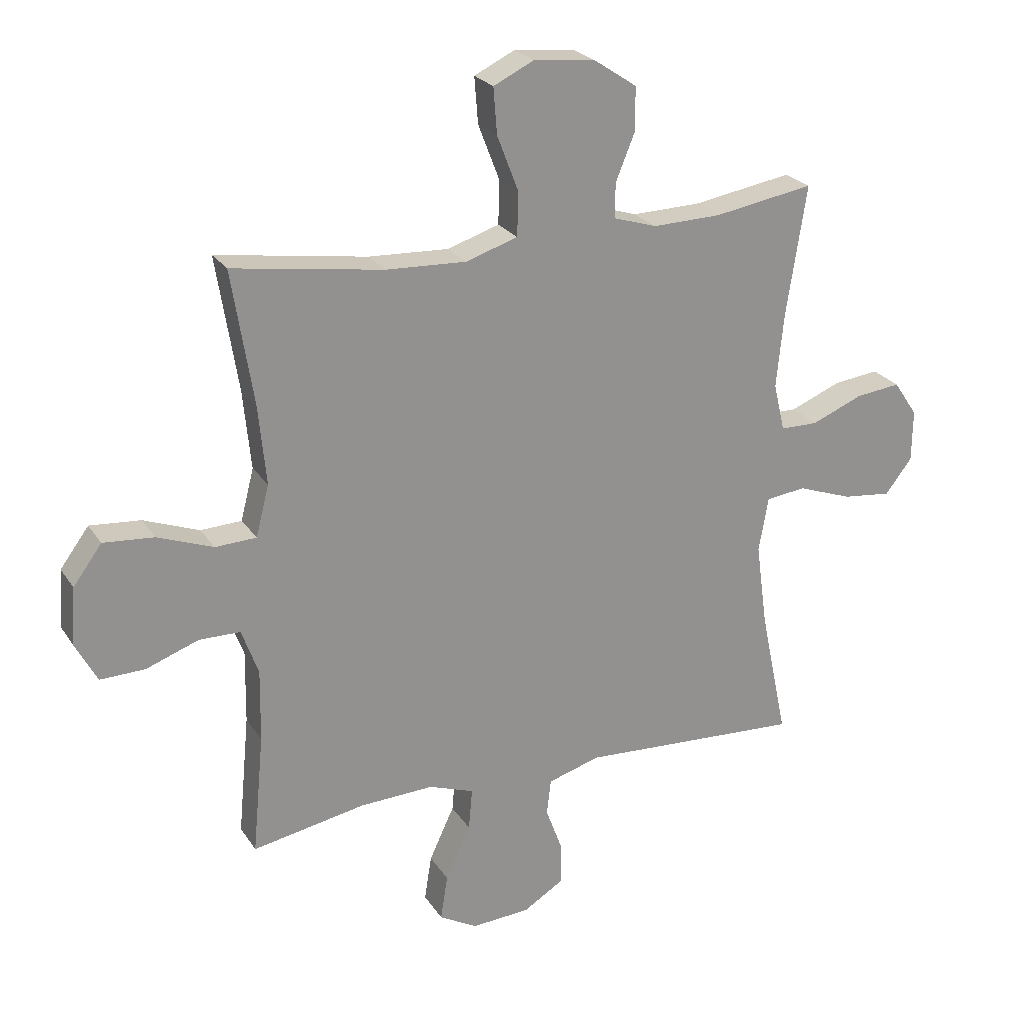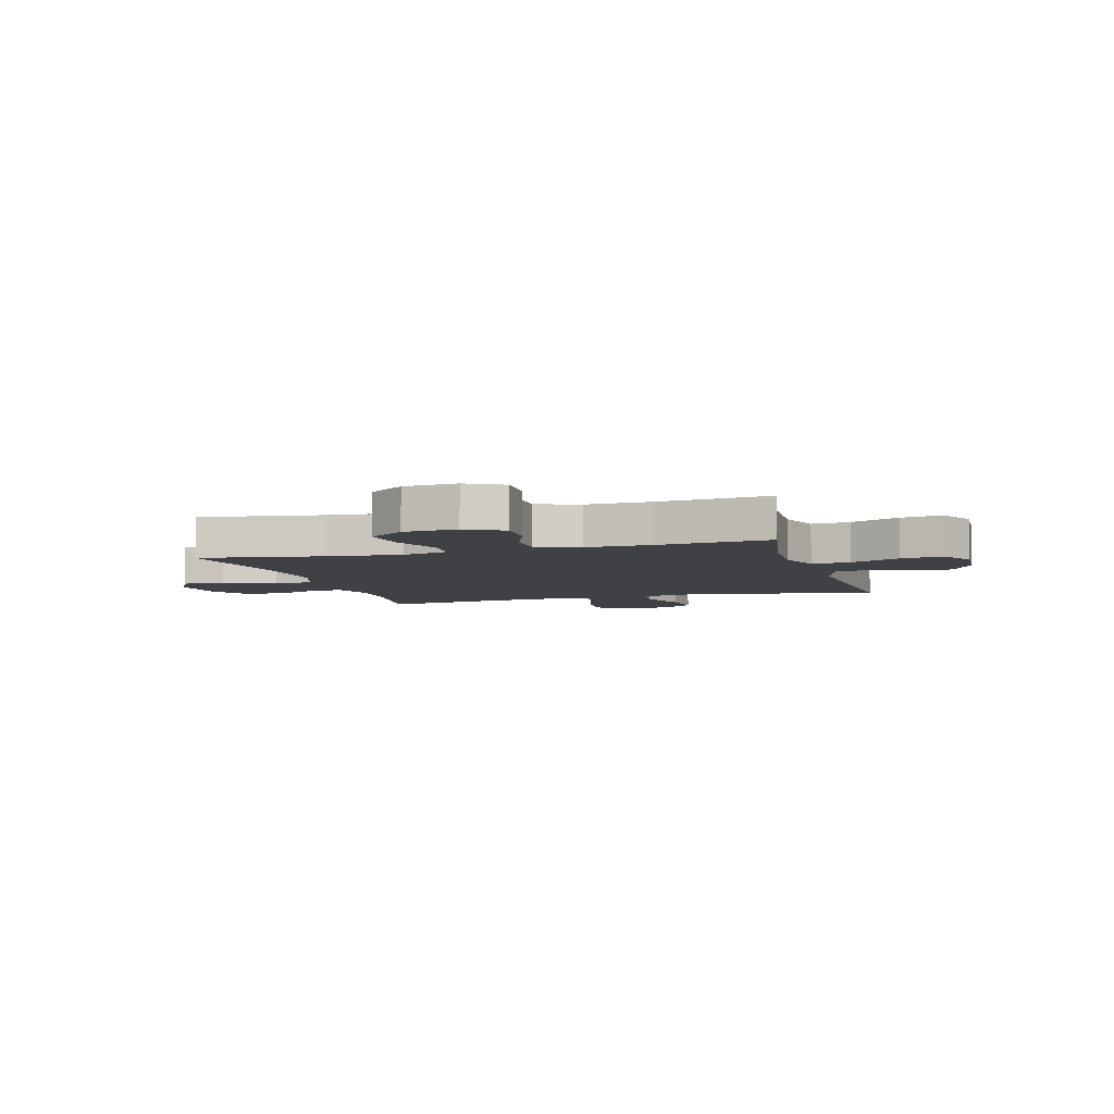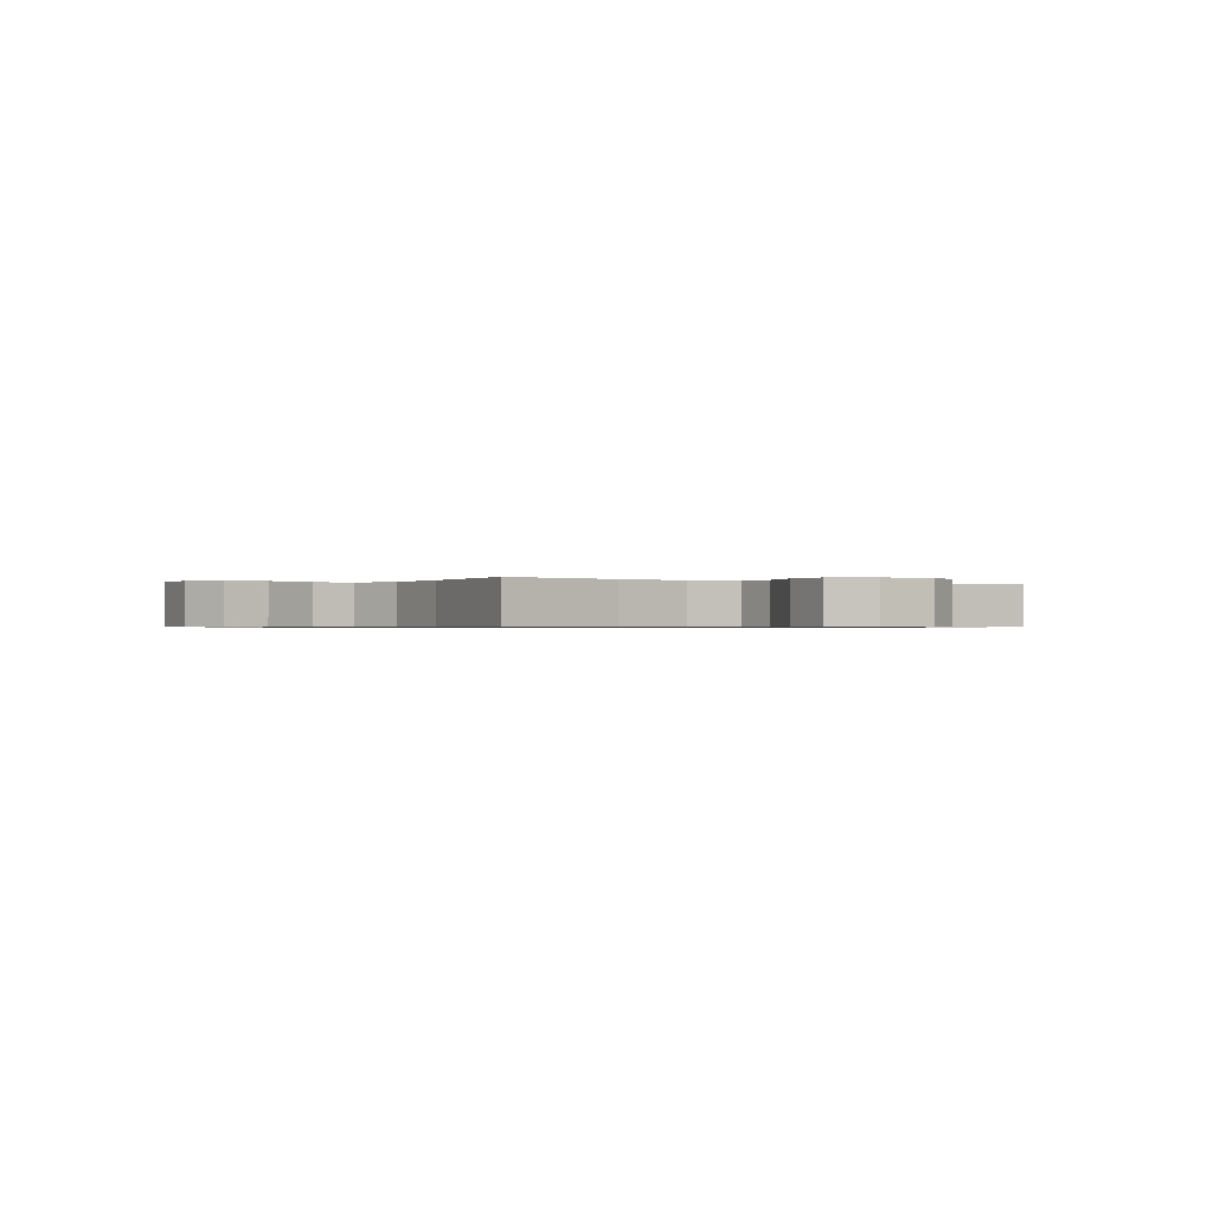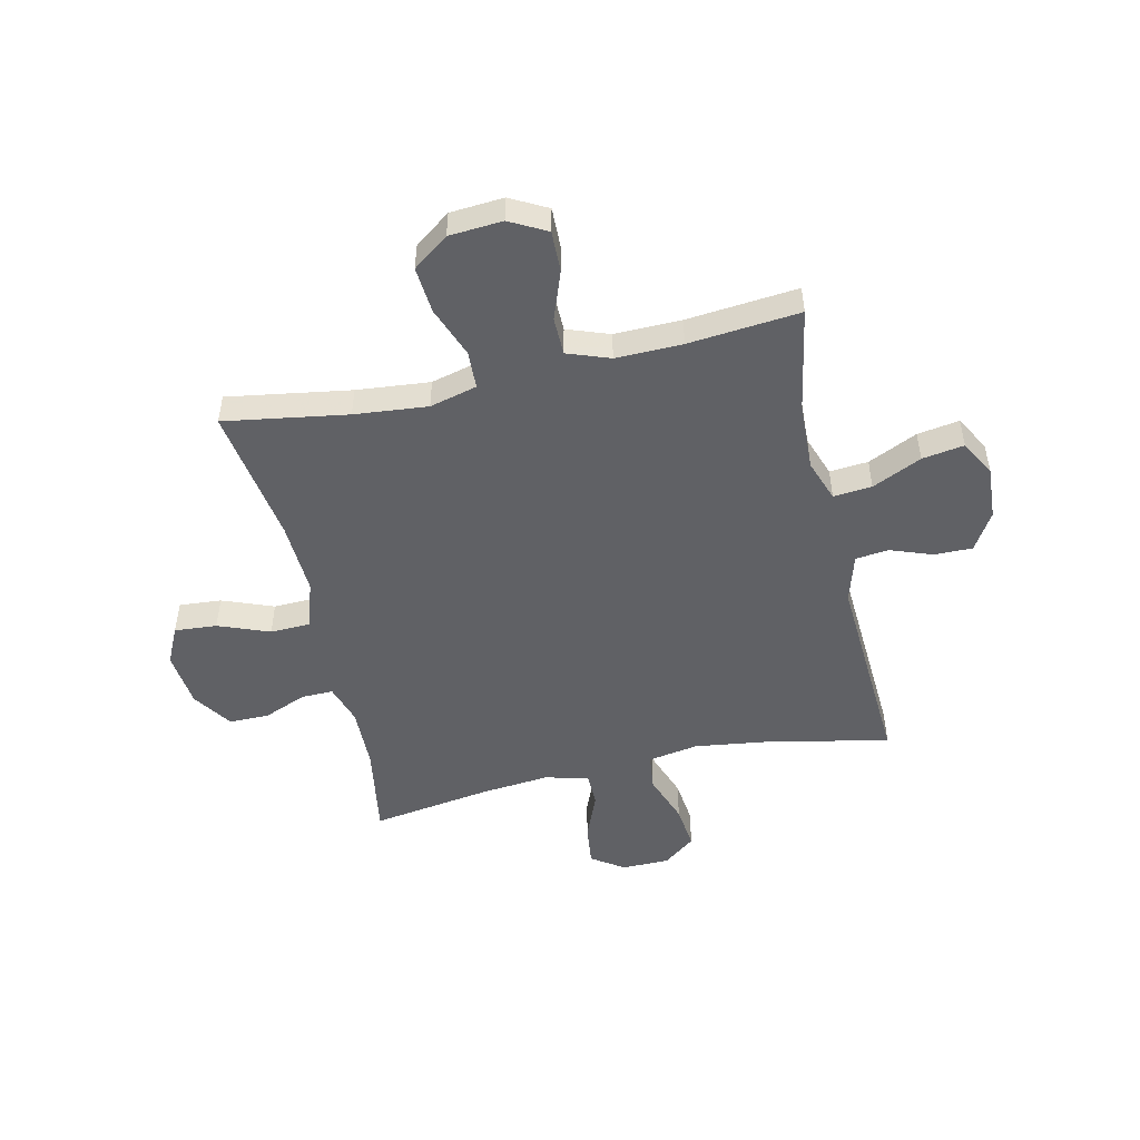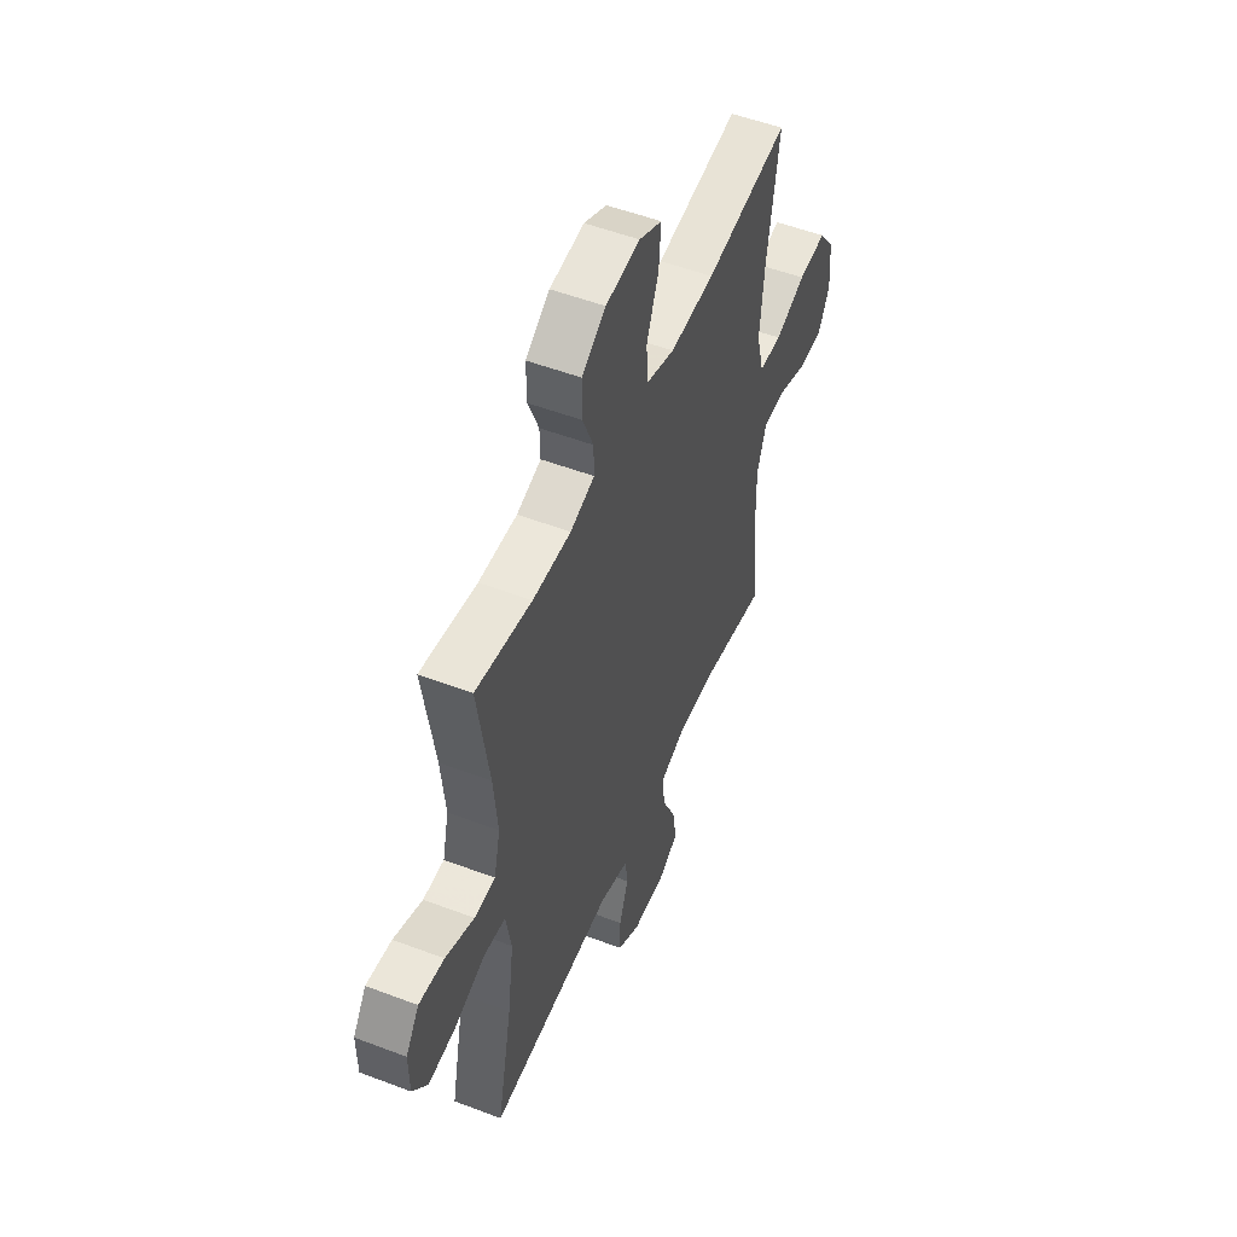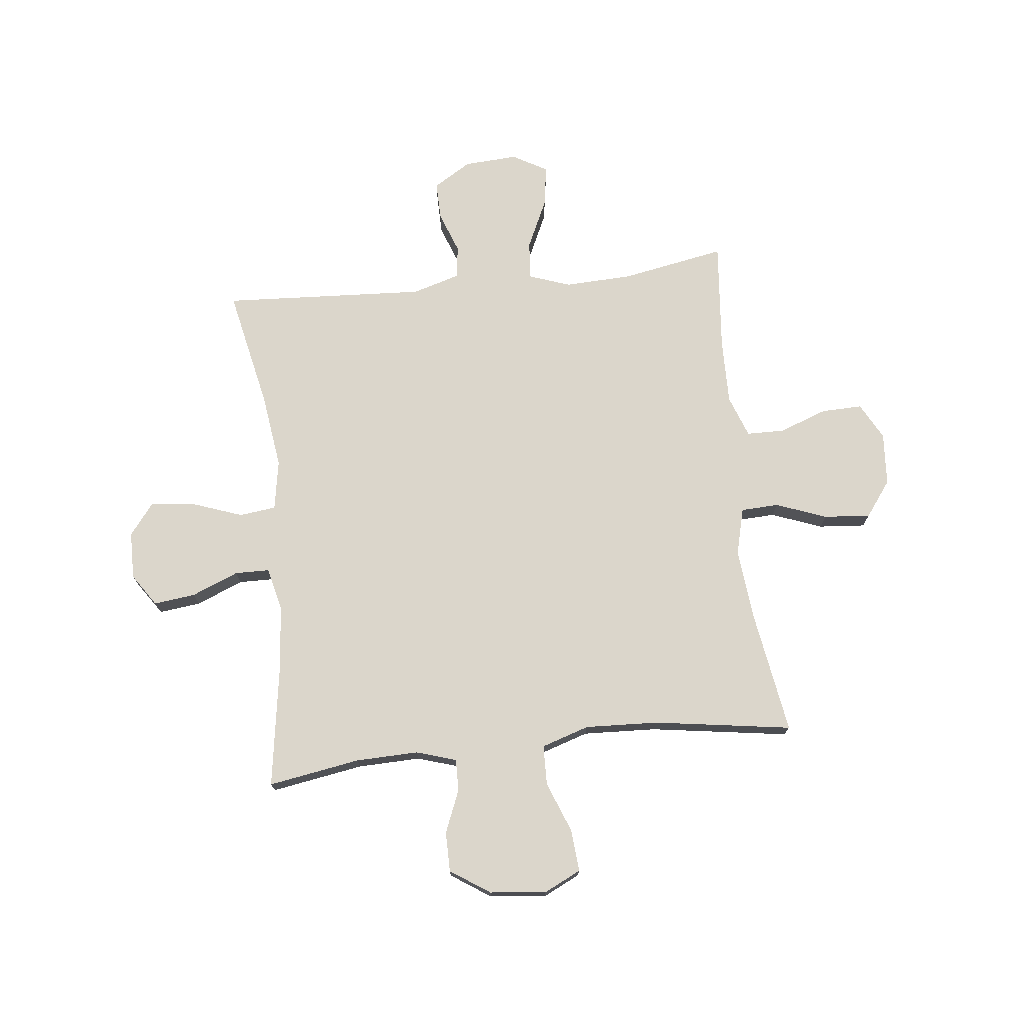
<metadata>
{"format":"obj","ext":"obj","renderer":"f3d","projection":"perspective","resolution":1024,"background":"white","views":[{"elev":24.0,"azim":154.9,"up":"+Z"},{"elev":-5.9,"azim":106.2,"up":"+Y"},{"elev":-0.6,"azim":56.3,"up":"+Y"},{"elev":-49.6,"azim":102.8,"up":"+Y"},{"elev":52.3,"azim":-67.7,"up":"+Z"},{"elev":73.5,"azim":-6.3,"up":"+Y"}]}
</metadata>
<code>
v -0.5 0.07 0.5
v -0.332 0.07 0.472
v -0.217 0.07 0.469
v -0.144 0.07 0.492
v -0.145 0.07 0.55
v -0.177 0.07 0.628
v -0.177 0.07 0.701
v -0.105 0.07 0.749
v -0.002 0.07 0.76
v 0.066 0.07 0.727
v 0.06 0.07 0.65
v 0.024 0.07 0.557
v 0.026 0.07 0.484
v 0.113 0.07 0.456
v 0.247 0.07 0.462
v 0.5 0.07 0.5
v 0.464 0.07 0.276
v 0.451 0.07 0.143
v 0.473 0.07 0.057
v 0.542 0.07 0.054
v 0.635 0.07 0.089
v 0.72 0.07 0.096
v 0.768 0.07 0.031
v 0.775 0.07 -0.066
v 0.739 0.07 -0.133
v 0.664 0.07 -0.131
v 0.576 0.07 -0.099
v 0.507 0.07 -0.1
v 0.479 0.07 -0.177
v 0.481 0.07 -0.298
v 0.5 0.07 -0.5
v 0.31 0.07 -0.465
v 0.186 0.07 -0.46
v 0.11 0.07 -0.487
v 0.116 0.07 -0.557
v 0.158 0.07 -0.647
v 0.17 0.07 -0.723
v 0.106 0.07 -0.759
v 0.008 0.07 -0.753
v -0.061 0.07 -0.711
v -0.06 0.07 -0.641
v -0.032 0.07 -0.565
v -0.039 0.07 -0.505
v -0.127 0.07 -0.479
v -0.5 0.07 -0.5
v -0.454 0.07 -0.281
v -0.435 0.07 -0.142
v -0.451 0.07 -0.05
v -0.518 0.07 -0.042
v -0.61 0.07 -0.075
v -0.692 0.07 -0.084
v -0.737 0.07 -0.026
v -0.738 0.07 0.061
v -0.698 0.07 0.12
v -0.622 0.07 0.111
v -0.536 0.07 0.076
v -0.473 0.07 0.077
v -0.454 0.07 0.157
v -0.466 0.07 0.28
v -0.5 0 0.5
v -0.332 0 0.472
v -0.217 0 0.469
v -0.144 0 0.492
v -0.145 0 0.55
v -0.177 0 0.628
v -0.177 0 0.701
v -0.105 0 0.749
v -0.002 0 0.76
v 0.066 0 0.727
v 0.06 0 0.65
v 0.024 0 0.557
v 0.026 0 0.484
v 0.113 0 0.456
v 0.247 0 0.462
v 0.5 0 0.5
v 0.464 0 0.276
v 0.451 0 0.143
v 0.473 0 0.057
v 0.542 0 0.054
v 0.635 0 0.089
v 0.72 0 0.096
v 0.768 0 0.031
v 0.775 0 -0.066
v 0.739 0 -0.133
v 0.664 0 -0.131
v 0.576 0 -0.099
v 0.507 0 -0.1
v 0.479 0 -0.177
v 0.481 0 -0.298
v 0.5 0 -0.5
v 0.31 0 -0.465
v 0.186 0 -0.46
v 0.11 0 -0.487
v 0.116 0 -0.557
v 0.158 0 -0.647
v 0.17 0 -0.723
v 0.106 0 -0.759
v 0.008 0 -0.753
v -0.061 0 -0.711
v -0.06 0 -0.641
v -0.032 0 -0.565
v -0.039 0 -0.505
v -0.127 0 -0.479
v -0.5 0 -0.5
v -0.454 0 -0.281
v -0.435 0 -0.142
v -0.451 0 -0.05
v -0.518 0 -0.042
v -0.61 0 -0.075
v -0.692 0 -0.084
v -0.737 0 -0.026
v -0.738 0 0.061
v -0.698 0 0.12
v -0.622 0 0.111
v -0.536 0 0.076
v -0.473 0 0.077
v -0.454 0 0.157
v -0.466 0 0.28
f 54 55 56
f 53 54 56
f 52 53 56
f 51 52 56
f 50 51 56
f 49 50 56
f 48 49 56 57
f 47 48 57 58
f 44 45 46
f 43 44 46 47
f 40 41 42
f 39 40 42
f 38 39 42
f 37 38 42
f 36 37 42
f 35 36 42
f 34 35 42 43
f 43 47 58
f 34 43 58
f 33 34 58
f 30 31 32
f 33 58 59
f 32 33 59
f 30 32 59
f 29 30 59
f 25 26 27
f 24 25 27
f 23 24 27
f 22 23 27
f 21 22 27
f 20 21 27
f 19 20 27 28
f 15 16 17
f 14 15 17 18
f 28 29 59
f 19 28 59
f 18 19 59
f 14 18 59
f 13 14 59
f 10 11 12
f 9 10 12
f 8 9 12
f 7 8 12
f 6 7 12
f 5 6 12
f 59 1 2
f 59 2 3
f 13 59 3 4
f 4 5 12 13
f 115 114 113
f 115 113 112
f 115 112 111
f 115 111 110
f 115 110 109
f 115 109 108
f 116 115 108 107
f 117 116 107 106
f 105 104 103
f 106 105 103 102
f 101 100 99
f 101 99 98
f 101 98 97
f 101 97 96
f 101 96 95
f 101 95 94
f 102 101 94 93
f 117 106 102
f 117 102 93
f 117 93 92
f 91 90 89
f 118 117 92
f 118 92 91
f 118 91 89
f 118 89 88
f 86 85 84
f 86 84 83
f 86 83 82
f 86 82 81
f 86 81 80
f 86 80 79
f 87 86 79 78
f 76 75 74
f 77 76 74 73
f 118 88 87
f 118 87 78
f 118 78 77
f 118 77 73
f 118 73 72
f 71 70 69
f 71 69 68
f 71 68 67
f 71 67 66
f 71 66 65
f 71 65 64
f 61 60 118
f 62 61 118
f 63 62 118 72
f 72 71 64 63
f 1 60 61 2
f 2 61 62 3
f 3 62 63 4
f 4 63 64 5
f 5 64 65 6
f 6 65 66 7
f 7 66 67 8
f 8 67 68 9
f 9 68 69 10
f 10 69 70 11
f 11 70 71 12
f 12 71 72 13
f 13 72 73 14
f 14 73 74 15
f 15 74 75 16
f 16 75 76 17
f 17 76 77 18
f 18 77 78 19
f 19 78 79 20
f 20 79 80 21
f 21 80 81 22
f 22 81 82 23
f 23 82 83 24
f 24 83 84 25
f 25 84 85 26
f 26 85 86 27
f 27 86 87 28
f 28 87 88 29
f 29 88 89 30
f 30 89 90 31
f 31 90 91 32
f 32 91 92 33
f 33 92 93 34
f 34 93 94 35
f 35 94 95 36
f 36 95 96 37
f 37 96 97 38
f 38 97 98 39
f 39 98 99 40
f 40 99 100 41
f 41 100 101 42
f 42 101 102 43
f 43 102 103 44
f 44 103 104 45
f 45 104 105 46
f 46 105 106 47
f 47 106 107 48
f 48 107 108 49
f 49 108 109 50
f 50 109 110 51
f 51 110 111 52
f 52 111 112 53
f 53 112 113 54
f 54 113 114 55
f 55 114 115 56
f 56 115 116 57
f 57 116 117 58
f 58 117 118 59
f 59 118 60 1

</code>
